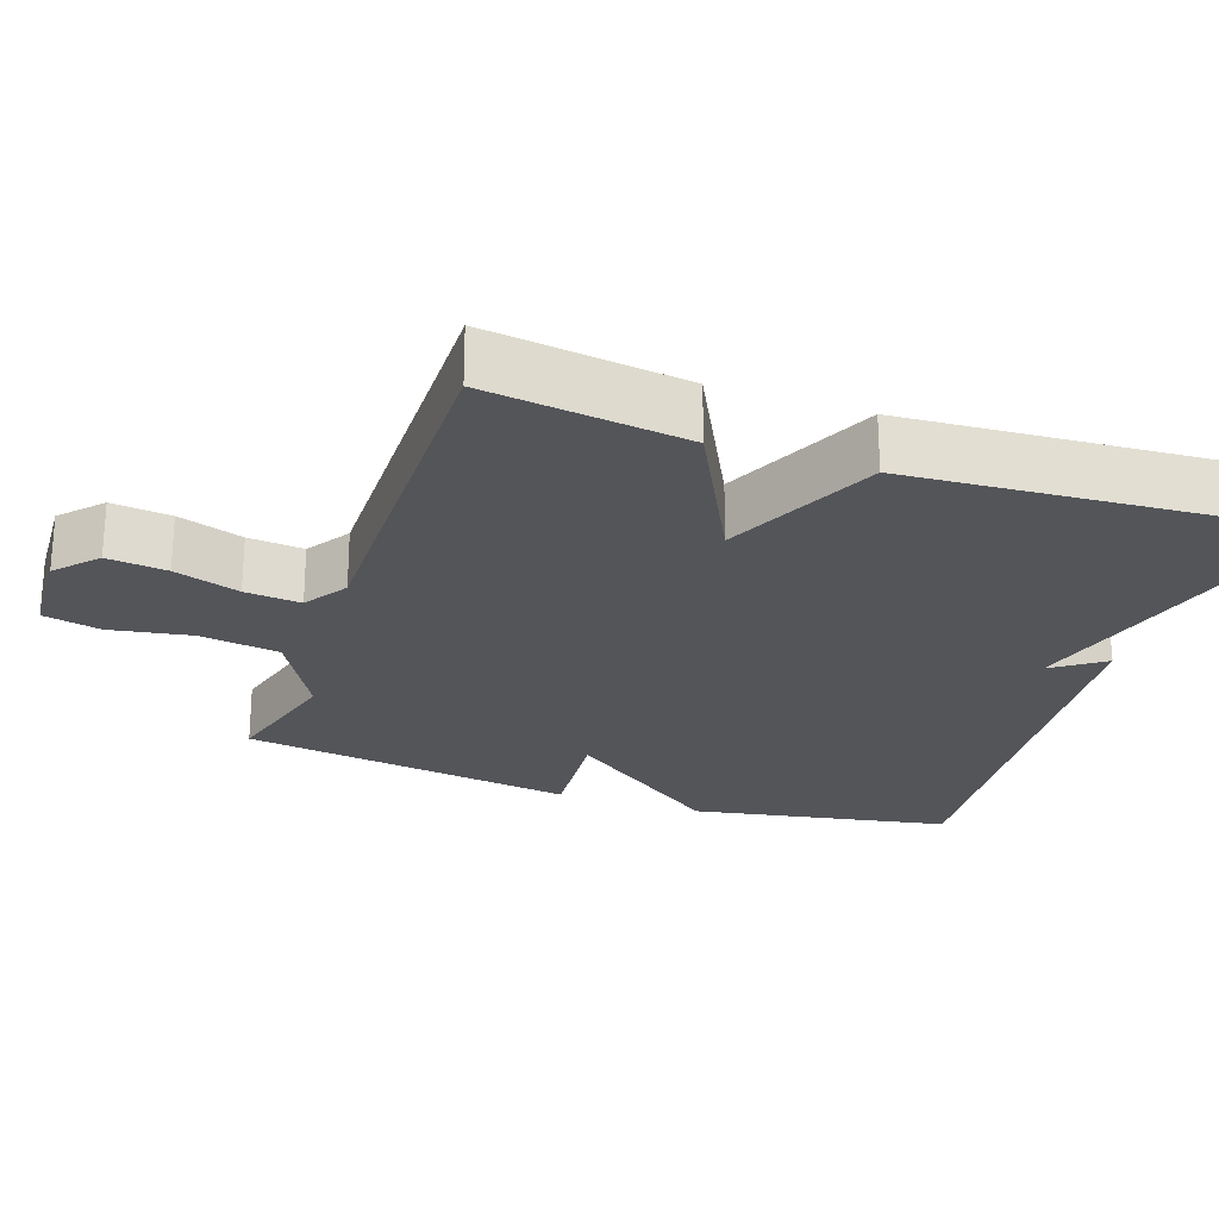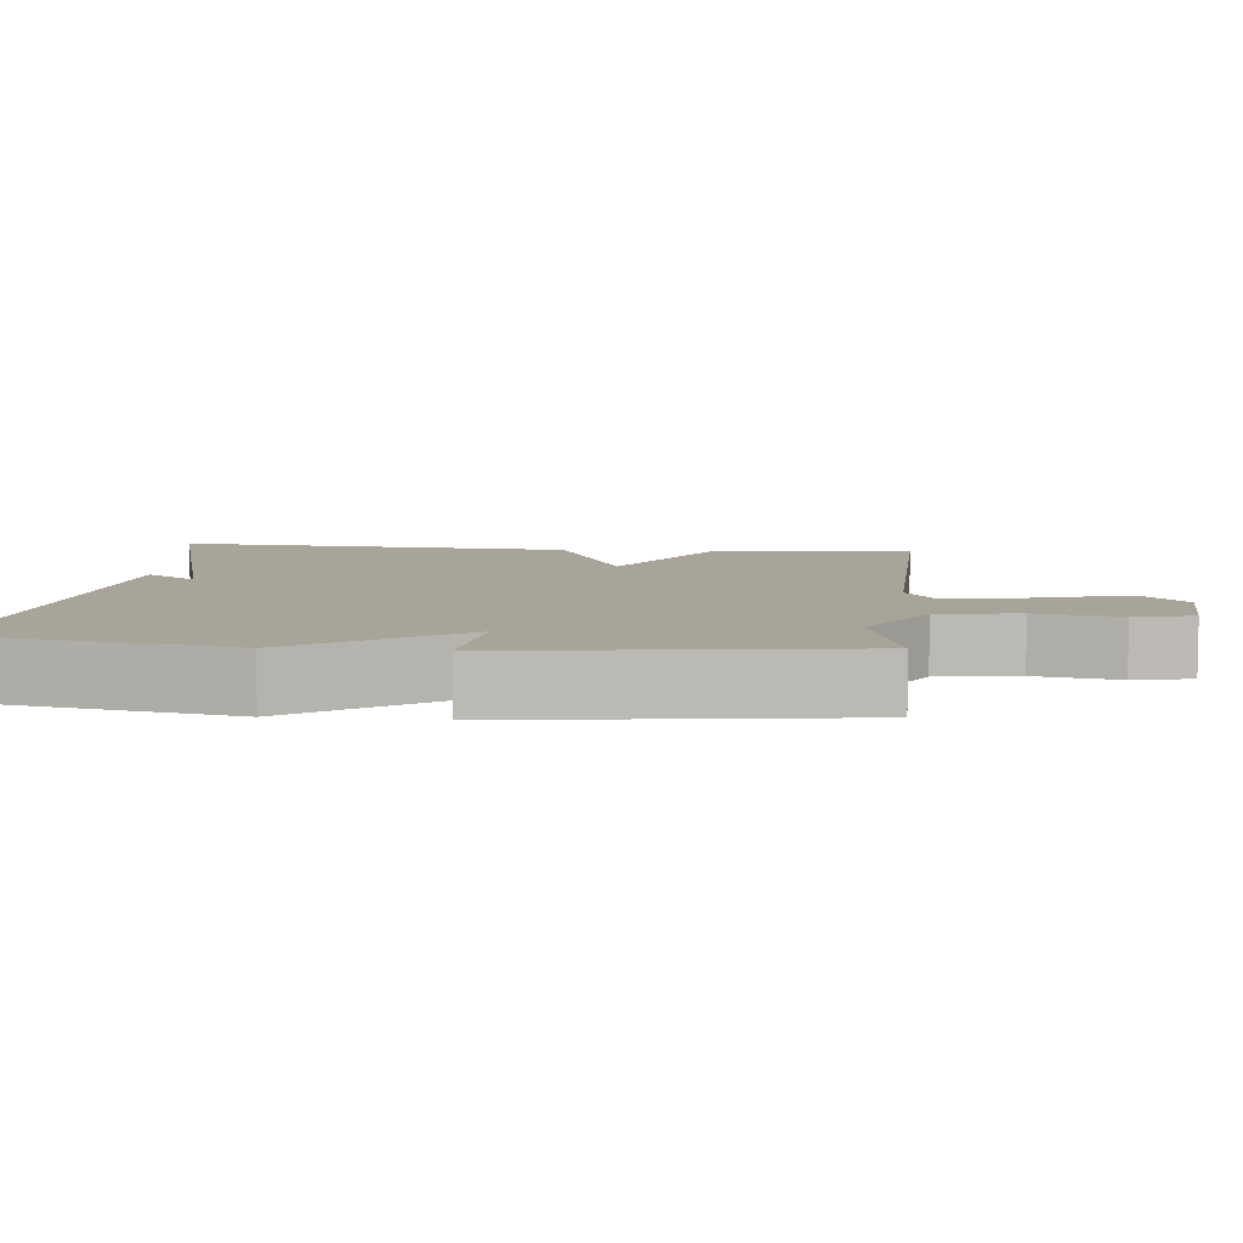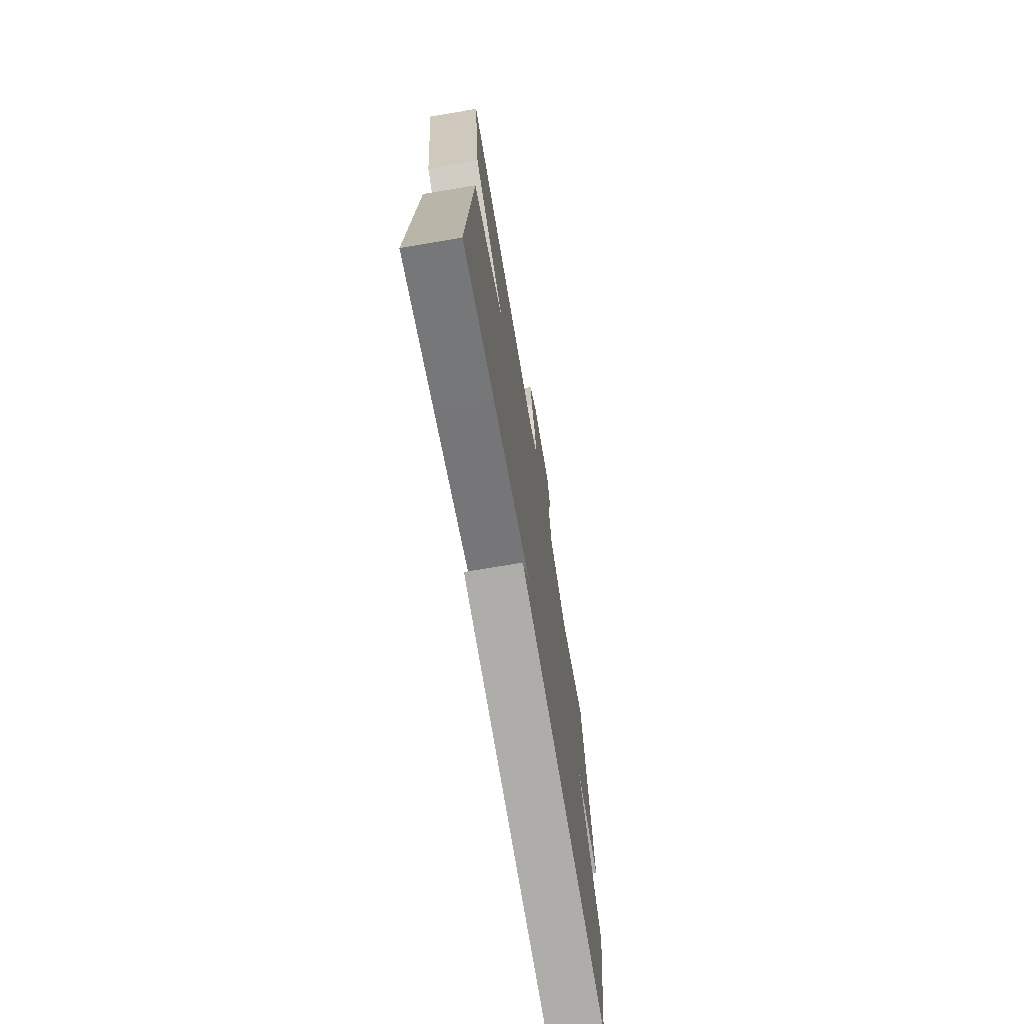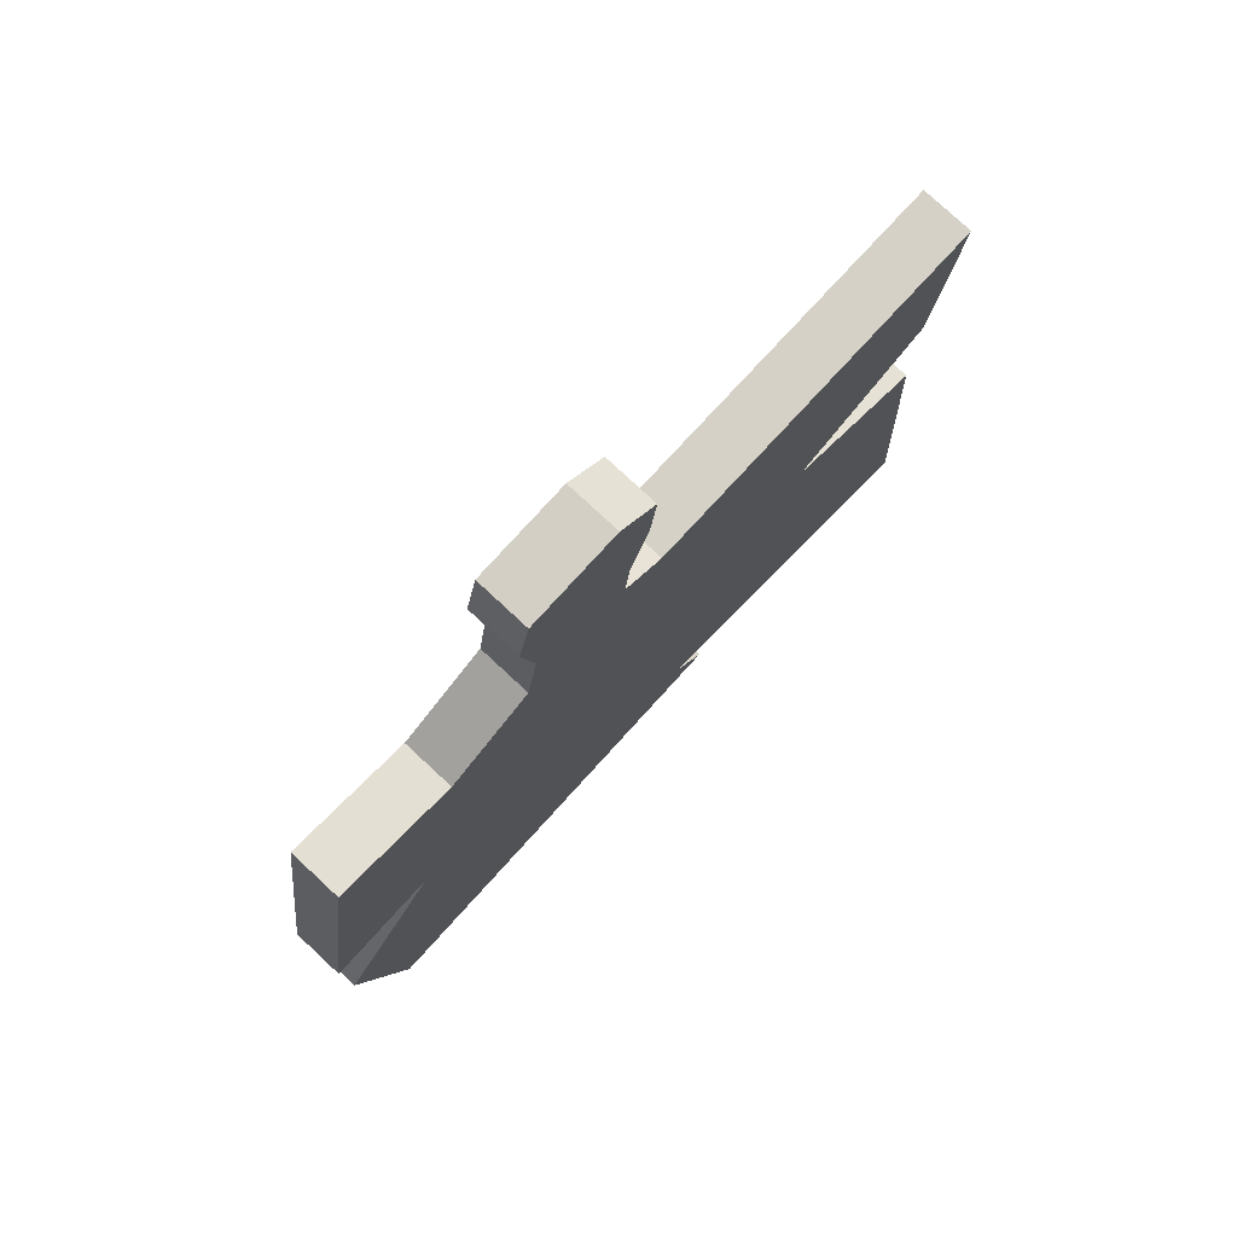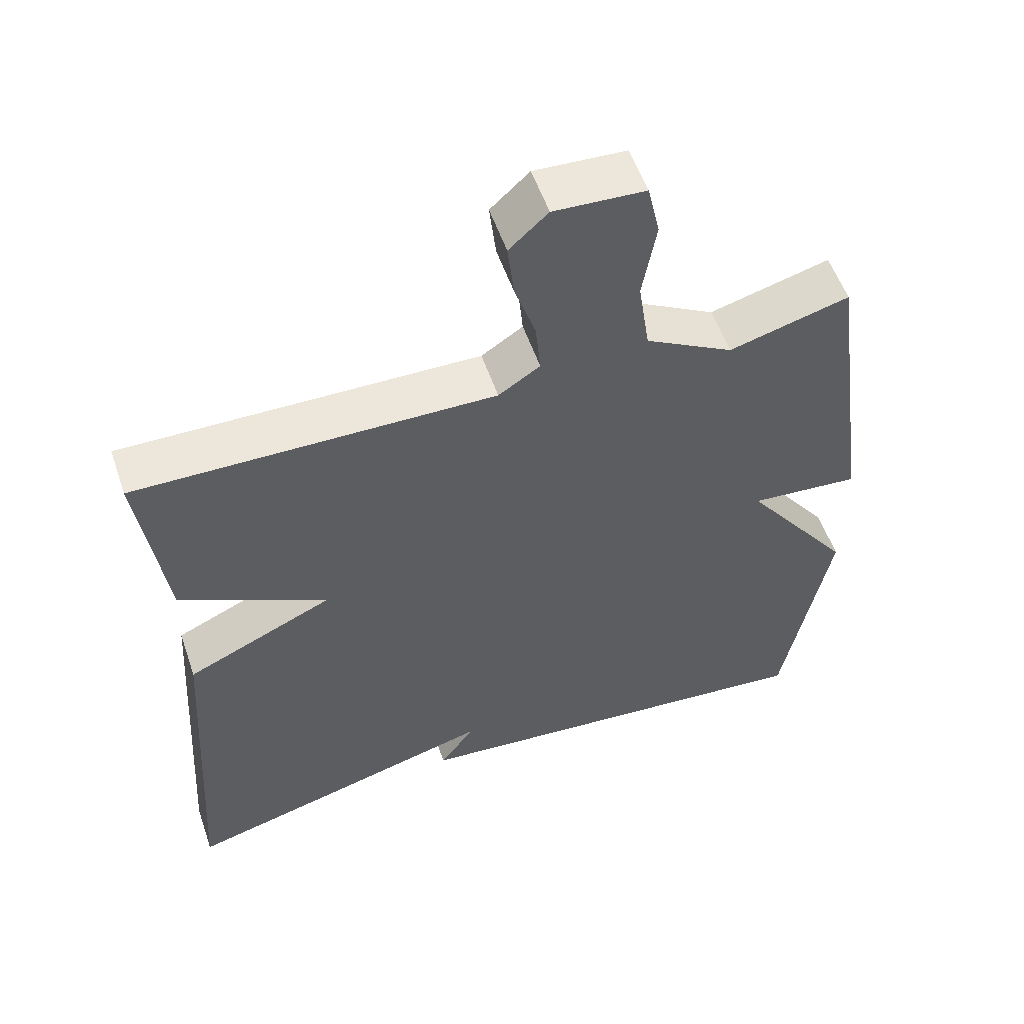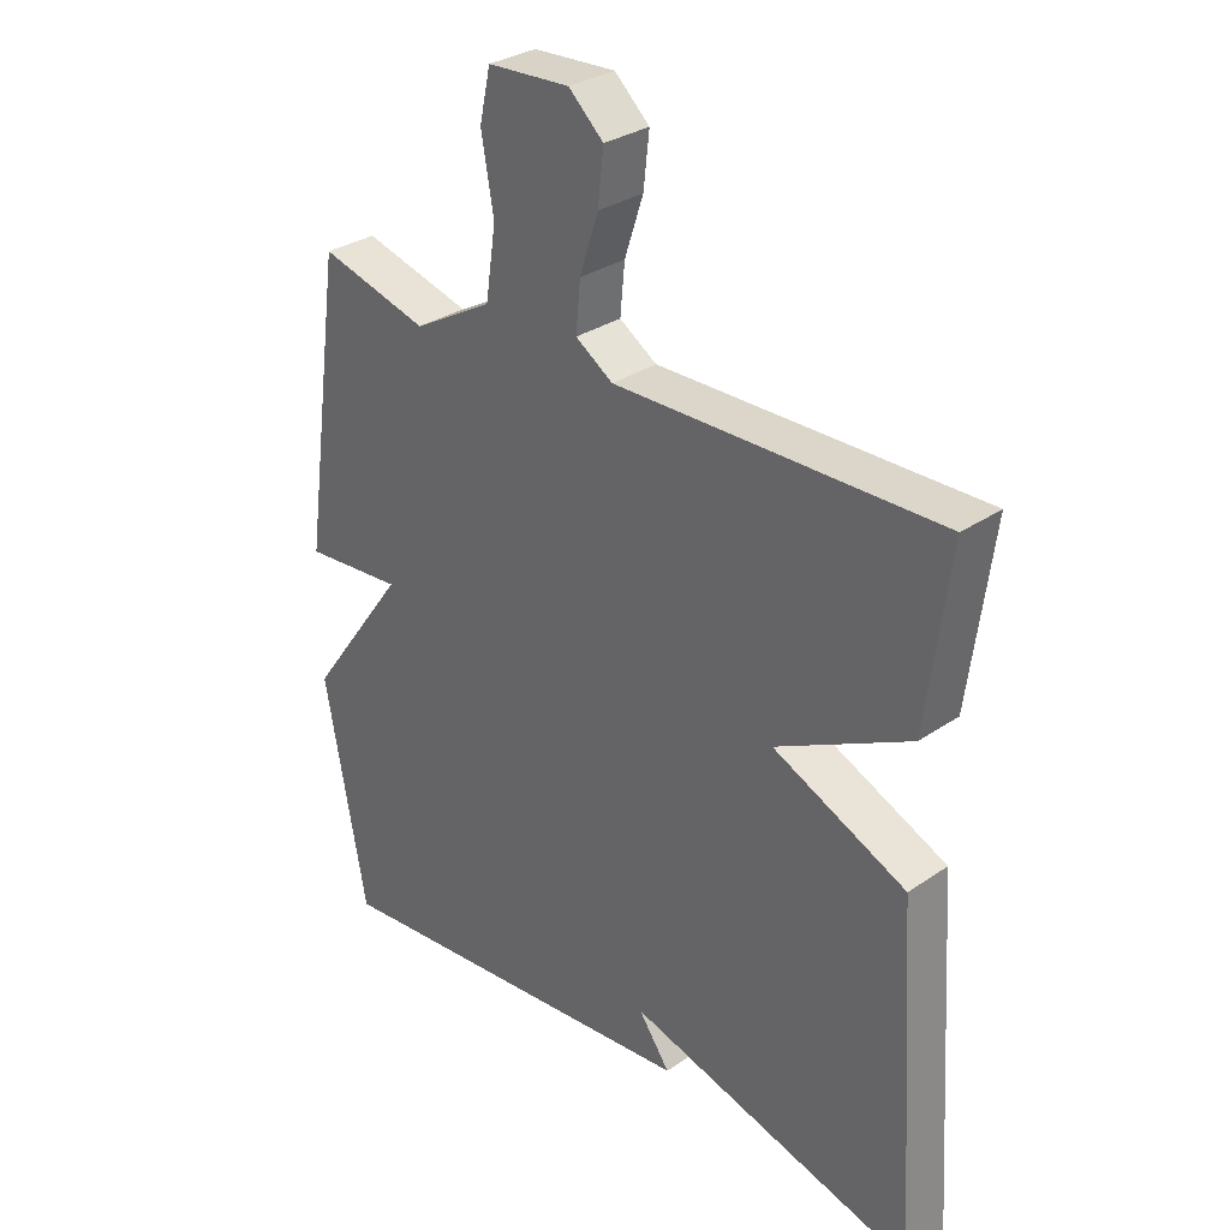
<metadata>
{"format":"obj","ext":"obj","renderer":"f3d","projection":"perspective","resolution":1024,"background":"white","views":[{"elev":-24.5,"azim":70.9,"up":"+Y"},{"elev":7.1,"azim":-84.0,"up":"+Y"},{"elev":-72.0,"azim":99.6,"up":"+Z"},{"elev":78.5,"azim":-47.1,"up":"+Z"},{"elev":55.3,"azim":161.1,"up":"+Z"},{"elev":30.8,"azim":45.5,"up":"+Z"}]}
</metadata>
<code>
v -0.5 0.07 0.5
v -0.332 0.07 0.454
v -0.209 0.07 0.523
v -0.193 0.07 0.63
v -0.212 0.07 0.74
v -0.195 0.07 0.817
v -0.068 0.07 0.824
v -0.014 0.07 0.774
v -0.023 0.07 0.694
v -0.052 0.07 0.606
v -0.059 0.07 0.531
v -0.001 0.07 0.493
v 0.5 0.07 0.5
v 0.465 0.07 0.231
v 0.258 0.07 0.126
v 0.465 0.07 0.031
v 0.5 0.07 -0.5
v 0.299 0.07 -0.445
v 0.05 0.07 -0.376
v 0.099 0.07 -0.445
v -0.5 0.07 -0.5
v -0.564 0.07 -0.151
v -0.41 0.07 0.062
v -0.564 0.07 0.049
v -0.5 0 0.5
v -0.332 0 0.454
v -0.209 0 0.523
v -0.193 0 0.63
v -0.212 0 0.74
v -0.195 0 0.817
v -0.068 0 0.824
v -0.014 0 0.774
v -0.023 0 0.694
v -0.052 0 0.606
v -0.059 0 0.531
v -0.001 0 0.493
v 0.5 0 0.5
v 0.465 0 0.231
v 0.258 0 0.126
v 0.465 0 0.031
v 0.5 0 -0.5
v 0.299 0 -0.445
v 0.05 0 -0.376
v 0.099 0 -0.445
v -0.5 0 -0.5
v -0.564 0 -0.151
v -0.41 0 0.062
v -0.564 0 0.049
f 23 24 1 2
f 21 22 23
f 20 21 23
f 19 20 23
f 18 19 23
f 17 18 23
f 16 17 23
f 15 16 23
f 15 23 2
f 14 15 2
f 13 14 2
f 12 13 2
f 11 12 2 3
f 10 11 3 4
f 8 9 10
f 7 8 10
f 6 7 10
f 5 6 10
f 4 5 10
f 26 25 48 47
f 47 46 45
f 47 45 44
f 47 44 43
f 47 43 42
f 47 42 41
f 47 41 40
f 47 40 39
f 26 47 39
f 26 39 38
f 26 38 37
f 26 37 36
f 27 26 36 35
f 28 27 35 34
f 34 33 32
f 34 32 31
f 34 31 30
f 34 30 29
f 34 29 28
f 1 25 26 2
f 2 26 27 3
f 3 27 28 4
f 4 28 29 5
f 5 29 30 6
f 6 30 31 7
f 7 31 32 8
f 8 32 33 9
f 9 33 34 10
f 10 34 35 11
f 11 35 36 12
f 12 36 37 13
f 13 37 38 14
f 14 38 39 15
f 15 39 40 16
f 16 40 41 17
f 17 41 42 18
f 18 42 43 19
f 19 43 44 20
f 20 44 45 21
f 21 45 46 22
f 22 46 47 23
f 23 47 48 24
f 24 48 25 1

</code>
